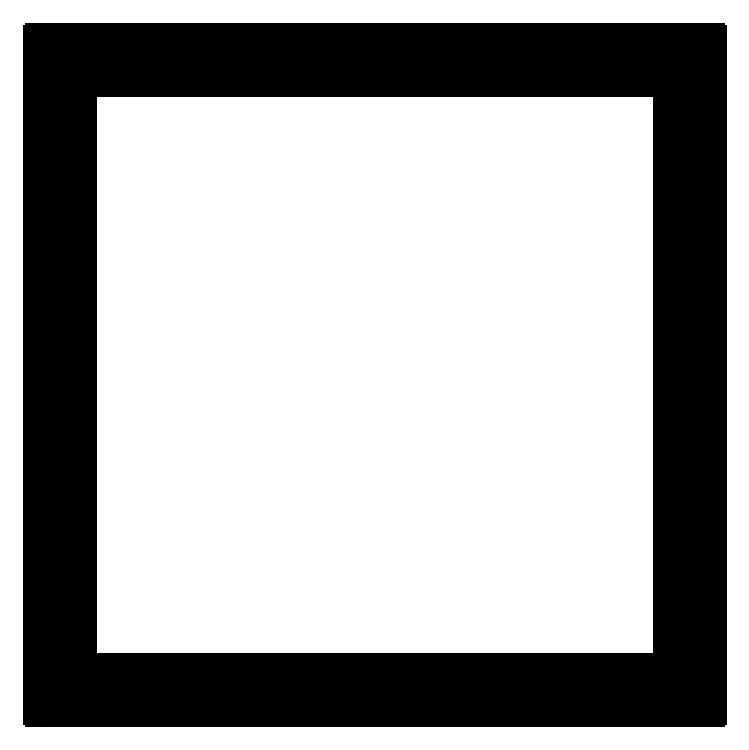
<metadata>
{"format":"dxf","ext":"dxf","renderer":"ezdxf+matplotlib","layout":"modelspace","background":"white","min_lineweight":24,"dpi":150}
</metadata>
<code>
0
SECTION
2
ENTITIES
0
LINE
8
0
10
459.9
20
678
30
0
11
380.5
21
678
31
0
0
ARC
8
0
10
459.9
20
678.3
30
0
40
0.3
50
270
51
360
0
ARC
8
0
10
380.5
20
678.3
30
0
40
0.3
50
180
51
270
0
LINE
8
0
10
460.2
20
757.7
30
0
11
460.2
21
678.3
31
0
0
LINE
8
0
10
380.2
20
678.3
30
0
11
380.2
21
757.7
31
0
0
ARC
8
0
10
459.9
20
757.7
30
0
40
0.3
50
2.168e-11
51
90
0
ARC
8
0
10
380.5
20
757.7
30
0
40
0.3
50
90
51
180
0
LINE
8
0
10
380.5
20
758
30
0
11
459.9
21
758
31
0
0
LINE
8
0
10
457.2
20
681
30
0
11
383.2
21
681
31
0
0
LINE
8
0
10
383.2
20
681
30
0
11
383.2
21
755
31
0
0
LINE
8
0
10
457.2
20
755
30
0
11
457.2
21
681
31
0
0
LINE
8
0
10
383.2
20
755
30
0
11
457.2
21
755
31
0
0
ENDSEC
0
EOF

</code>
